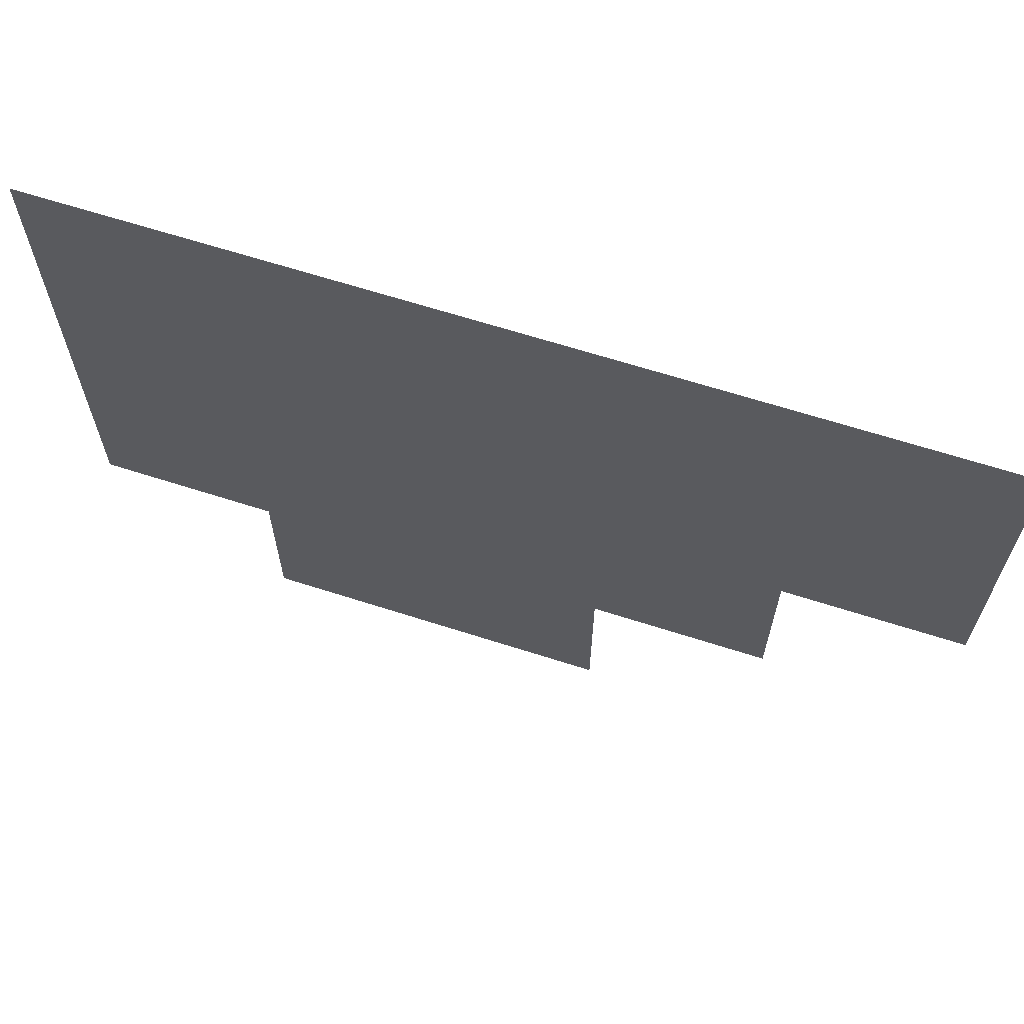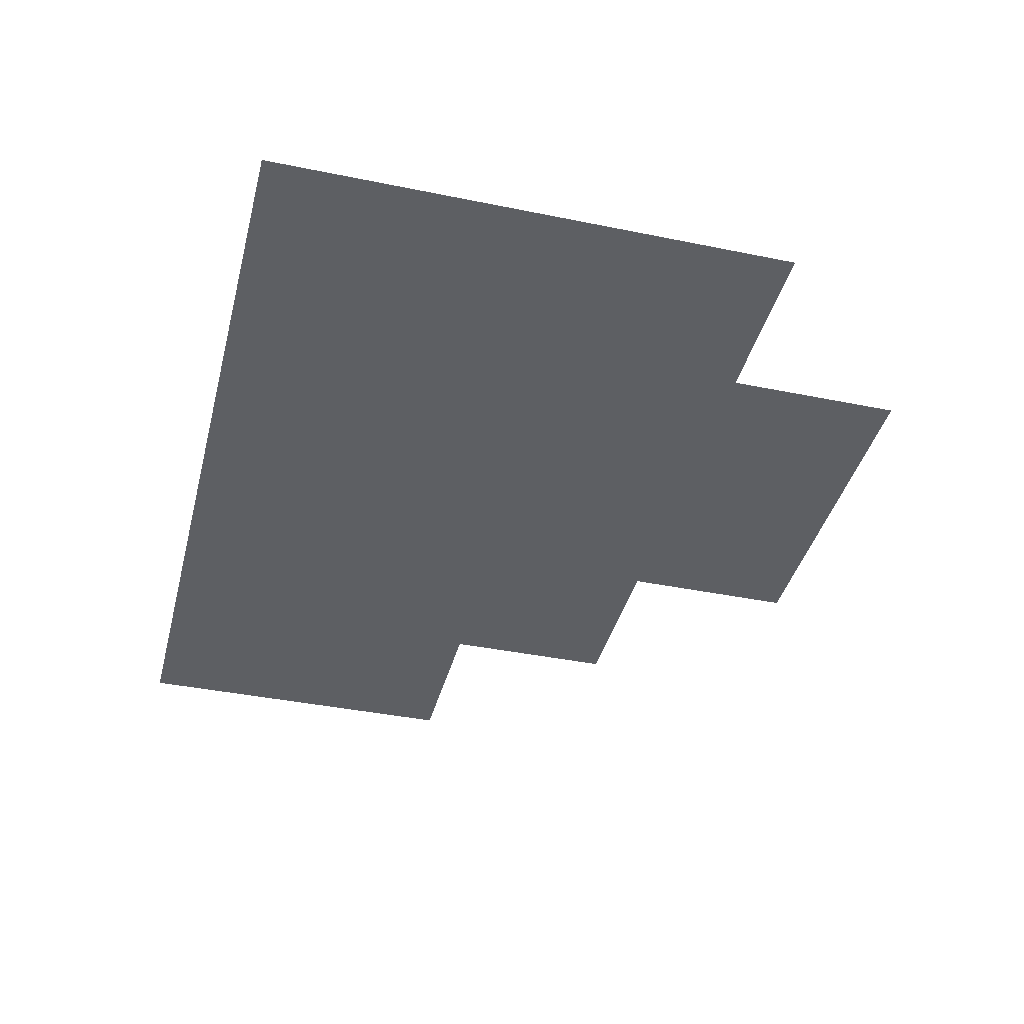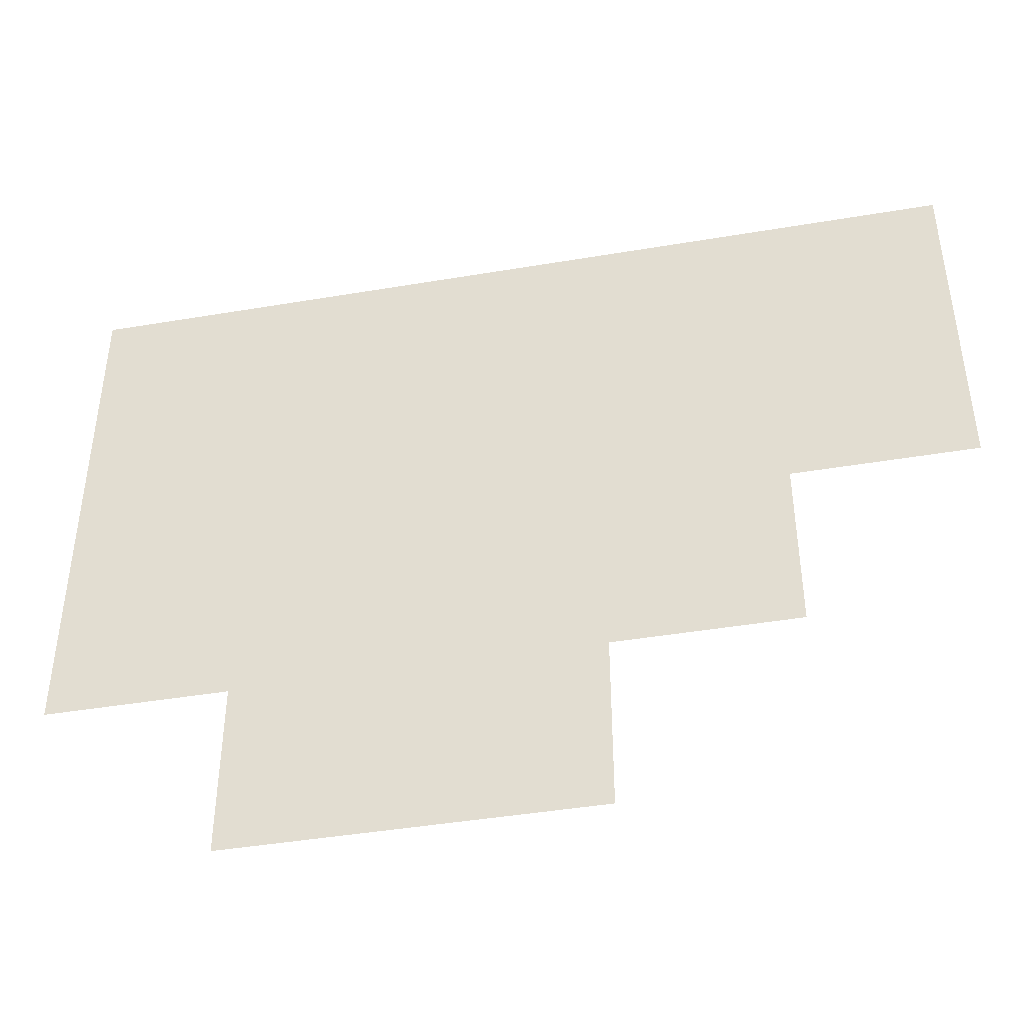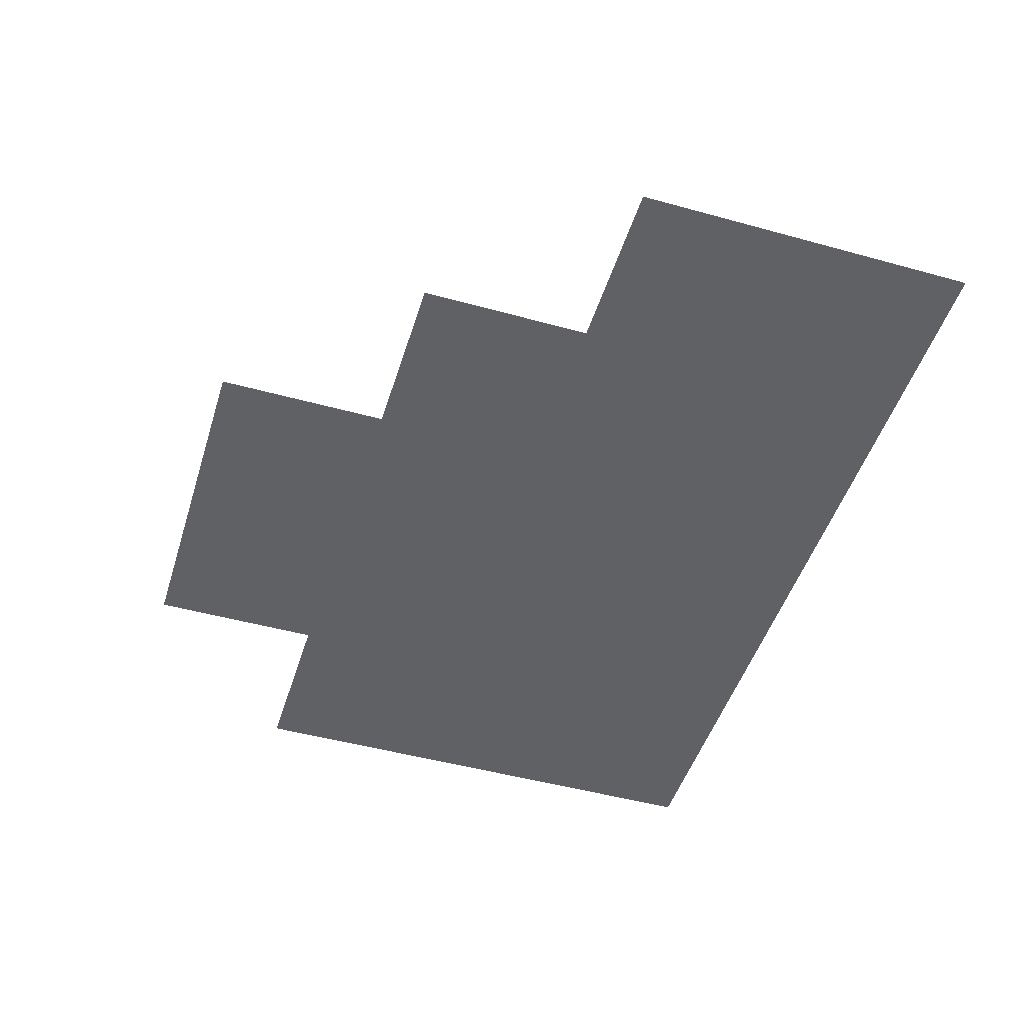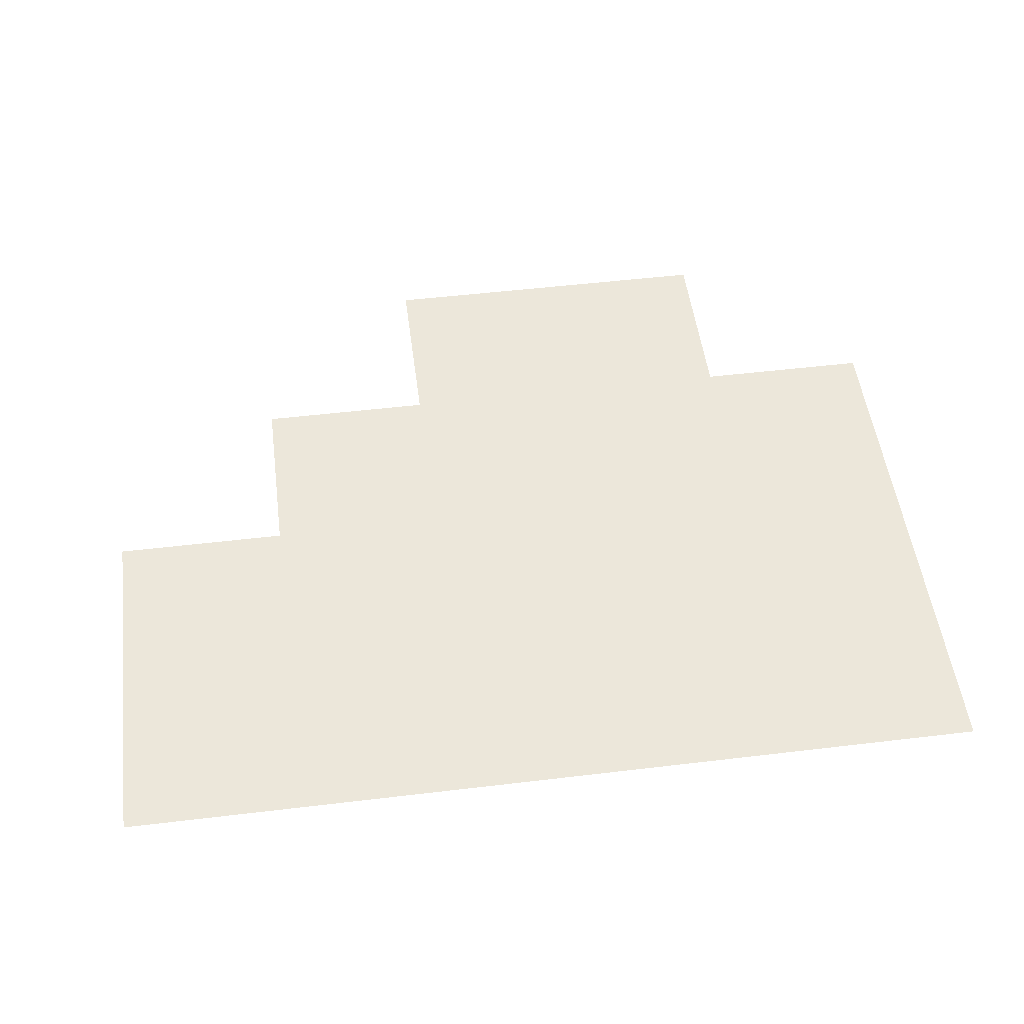
<metadata>
{"format":"obj","ext":"obj","renderer":"f3d","projection":"perspective","resolution":1024,"background":"white","views":[{"elev":65.4,"azim":17.9,"up":"+Y"},{"elev":-39.8,"azim":-104.2,"up":"+Z"},{"elev":-43.4,"azim":11.3,"up":"+Y"},{"elev":-48.1,"azim":72.8,"up":"+Z"},{"elev":51.5,"azim":172.6,"up":"+Z"}]}
</metadata>
<code>
v -1 -12 0
v -2 -12 0
v -2 -11 0
v -1 -11 0
v -2 -12 0
v -3 -12 0
v -3 -11 0
v -2 -11 0
v -3 -12 0
v -4 -12 0
v -4 -11 0
v -3 -11 0
v -4 -12 0
v -5 -12 0
v -5 -11 0
v -4 -11 0
v -5 -12 0
v -6 -12 0
v -6 -11 0
v -5 -11 0
v -1 -13 0
v -2 -13 0
v -2 -12 0
v -1 -12 0
v -2 -13 0
v -3 -13 0
v -3 -12 0
v -2 -12 0
v -3 -13 0
v -4 -13 0
v -4 -12 0
v -3 -12 0
v -4 -13 0
v -5 -13 0
v -5 -12 0
v -4 -12 0
v -5 -13 0
v -6 -13 0
v -6 -12 0
v -5 -12 0
v -2 -14 0
v -3 -14 0
v -3 -13 0
v -2 -13 0
v -3 -14 0
v -4 -14 0
v -4 -13 0
v -3 -13 0
v -4 -14 0
v -5 -14 0
v -5 -13 0
v -4 -13 0
v -5 -14 0
v -6 -14 0
v -6 -13 0
v -5 -13 0
v -3 -15 0
v -4 -15 0
v -4 -14 0
v -3 -14 0
v -4 -15 0
v -5 -15 0
v -5 -14 0
v -4 -14 0
g Map_Master_mesh_0065
f 1 2 3 4
f 5 6 7 8
f 9 10 11 12
f 13 14 15 16
f 17 18 19 20
f 21 22 23 24
f 25 26 27 28
f 29 30 31 32
f 33 34 35 36
f 37 38 39 40
f 41 42 43 44
f 45 46 47 48
f 49 50 51 52
f 53 54 55 56
f 57 58 59 60
f 61 62 63 64

</code>
